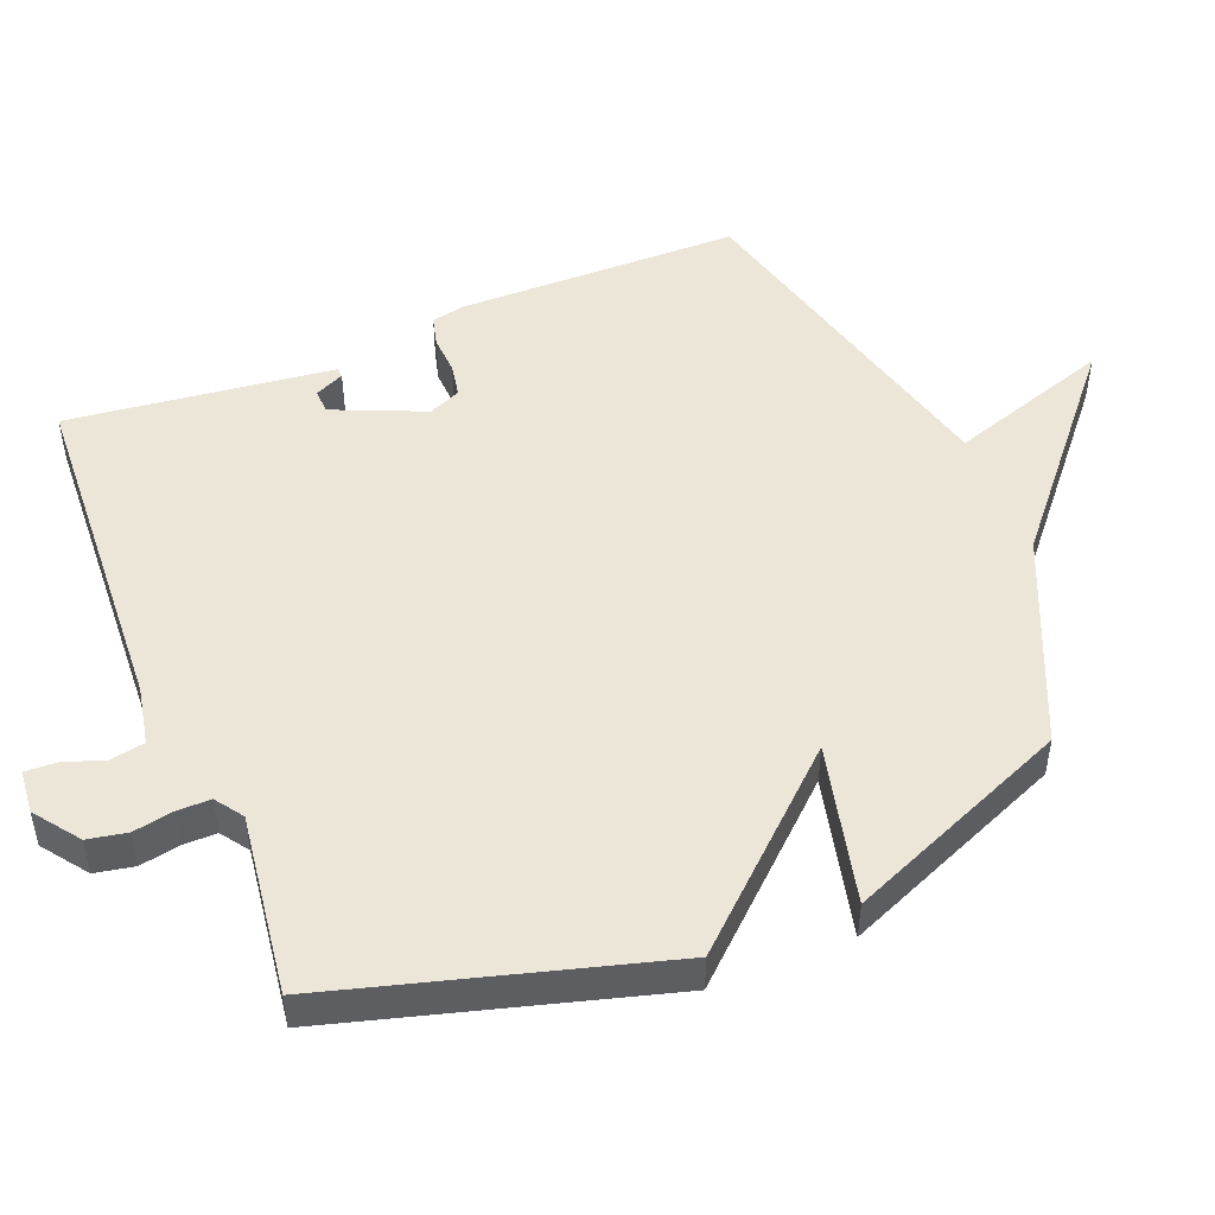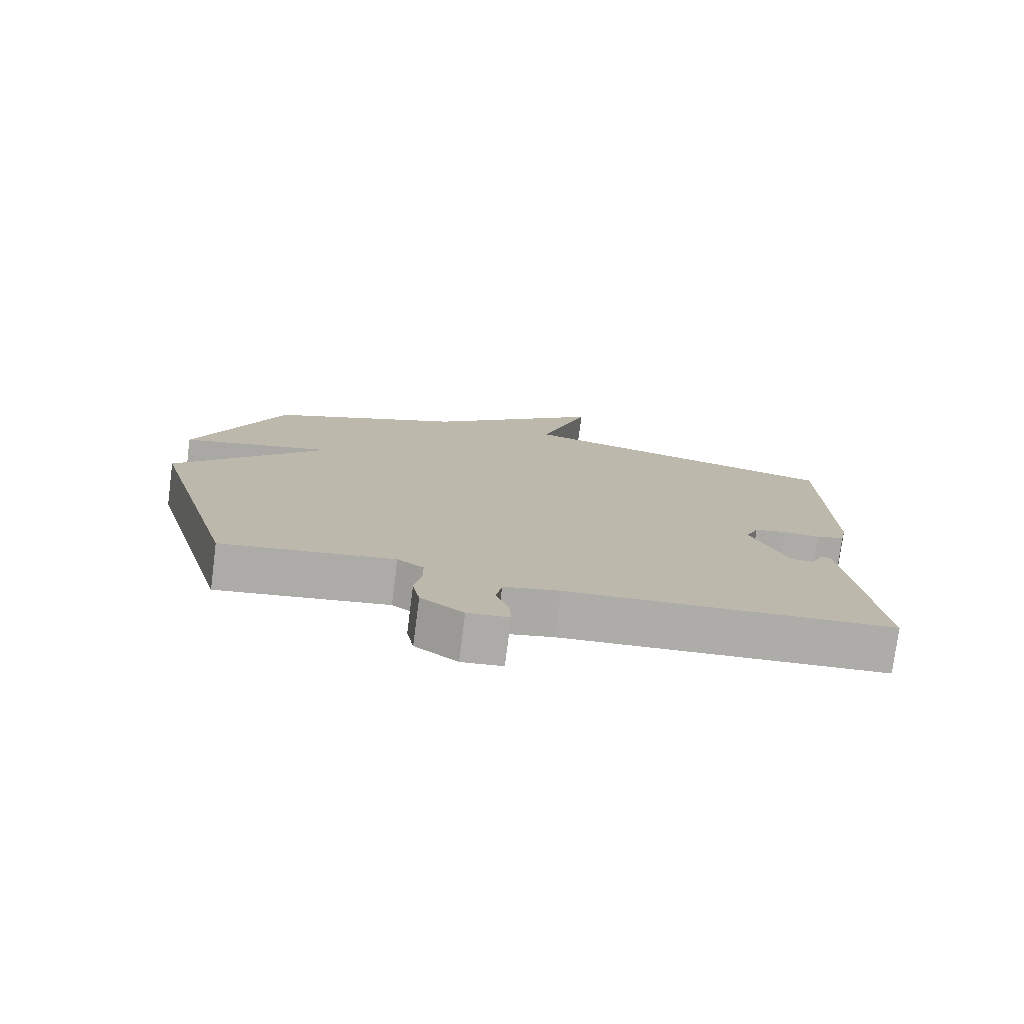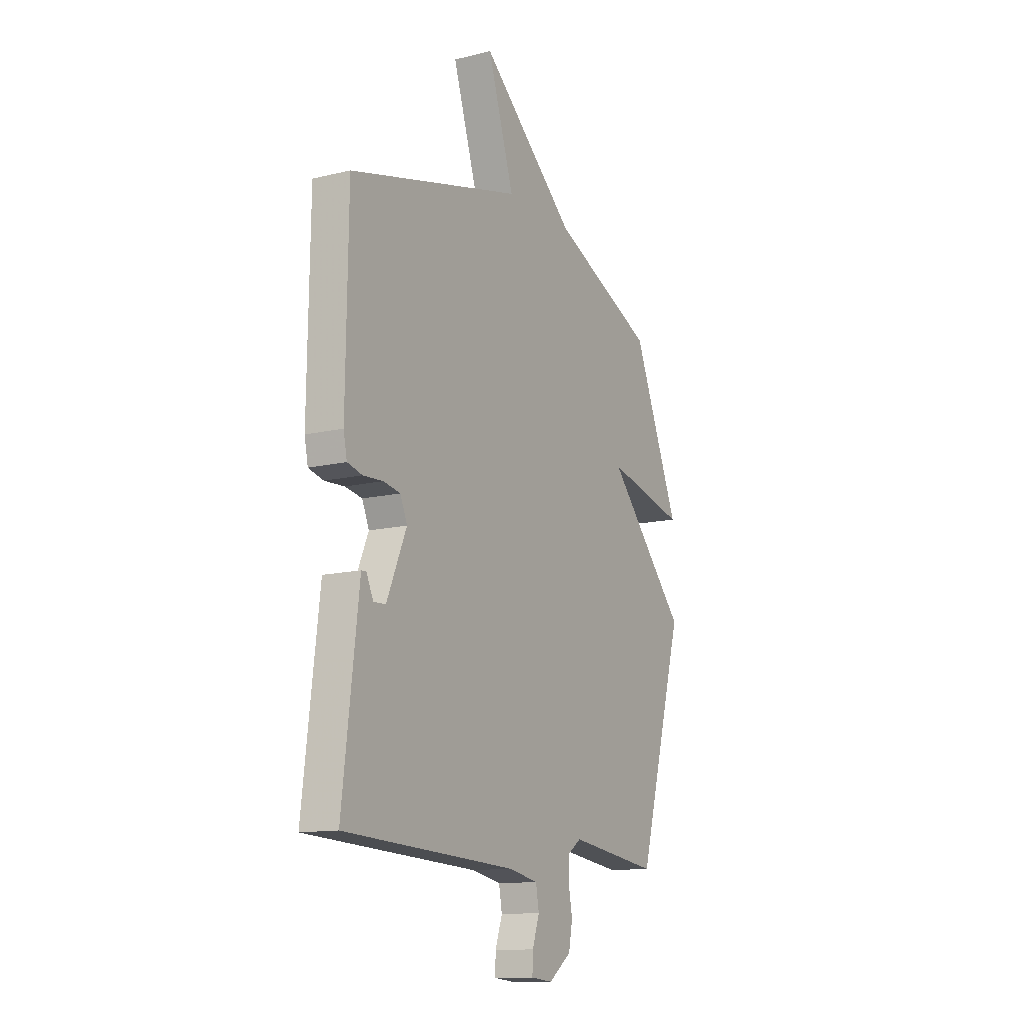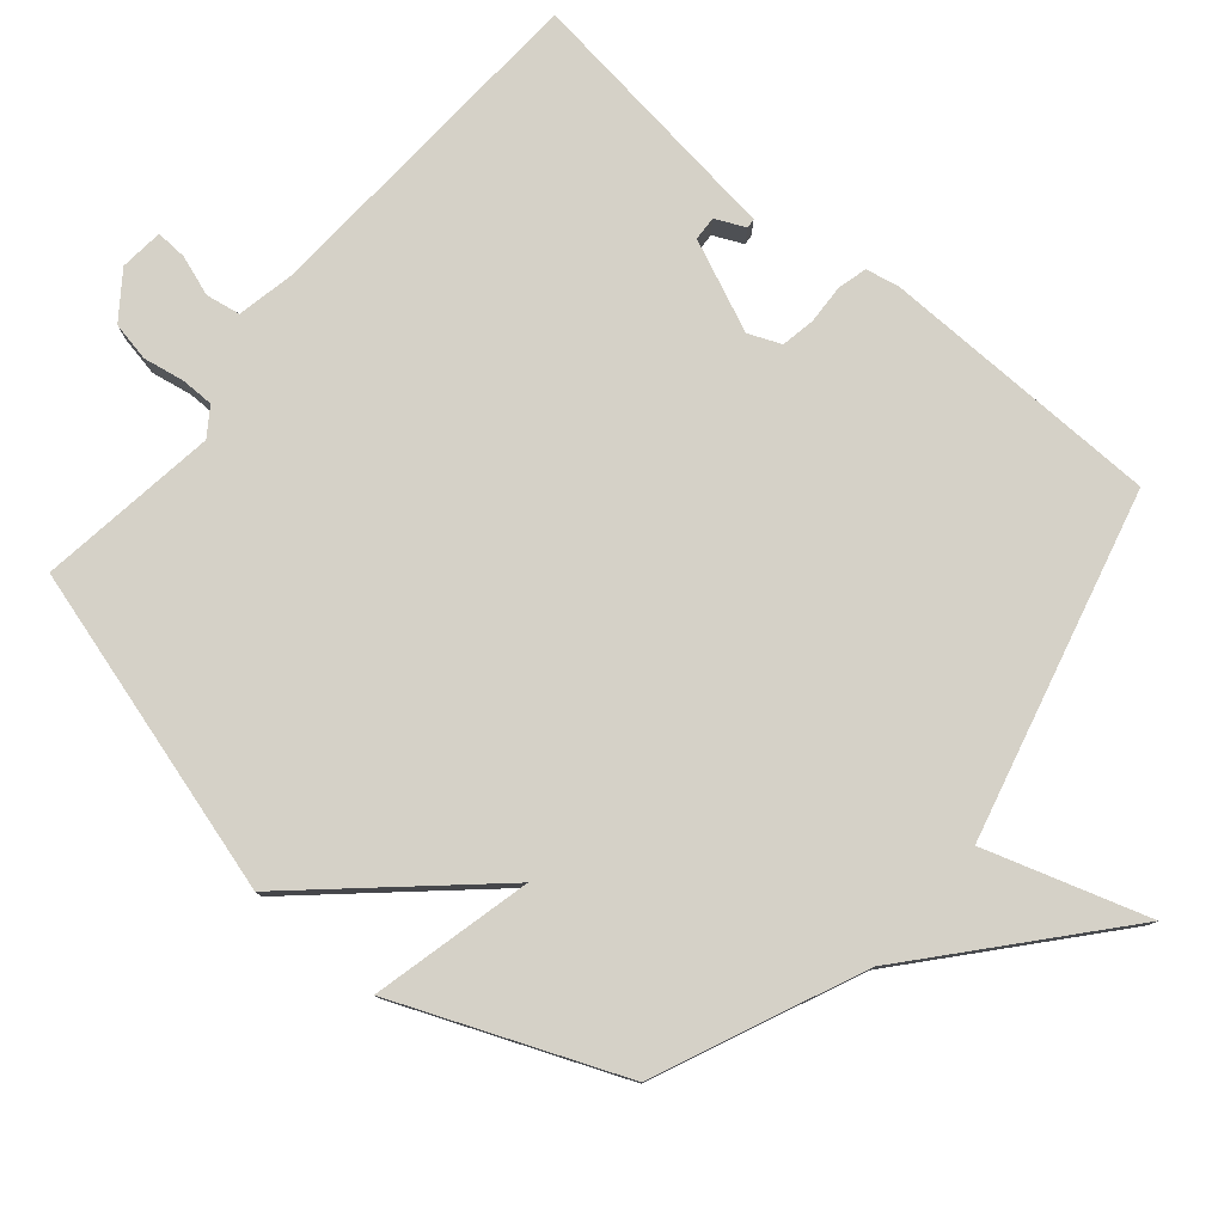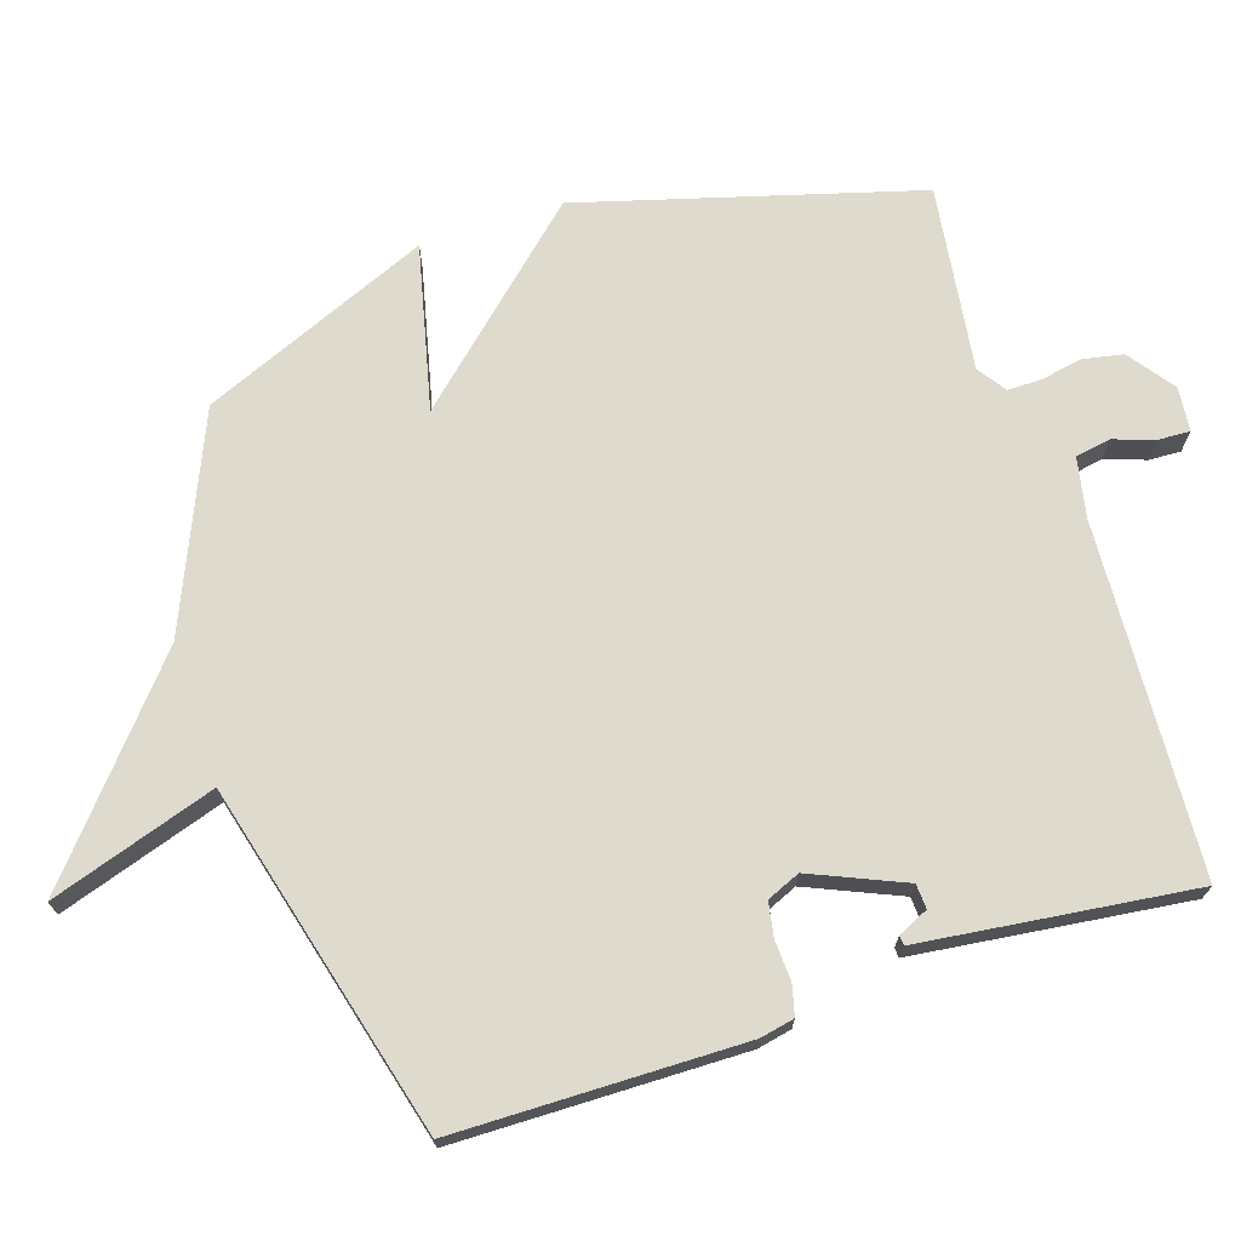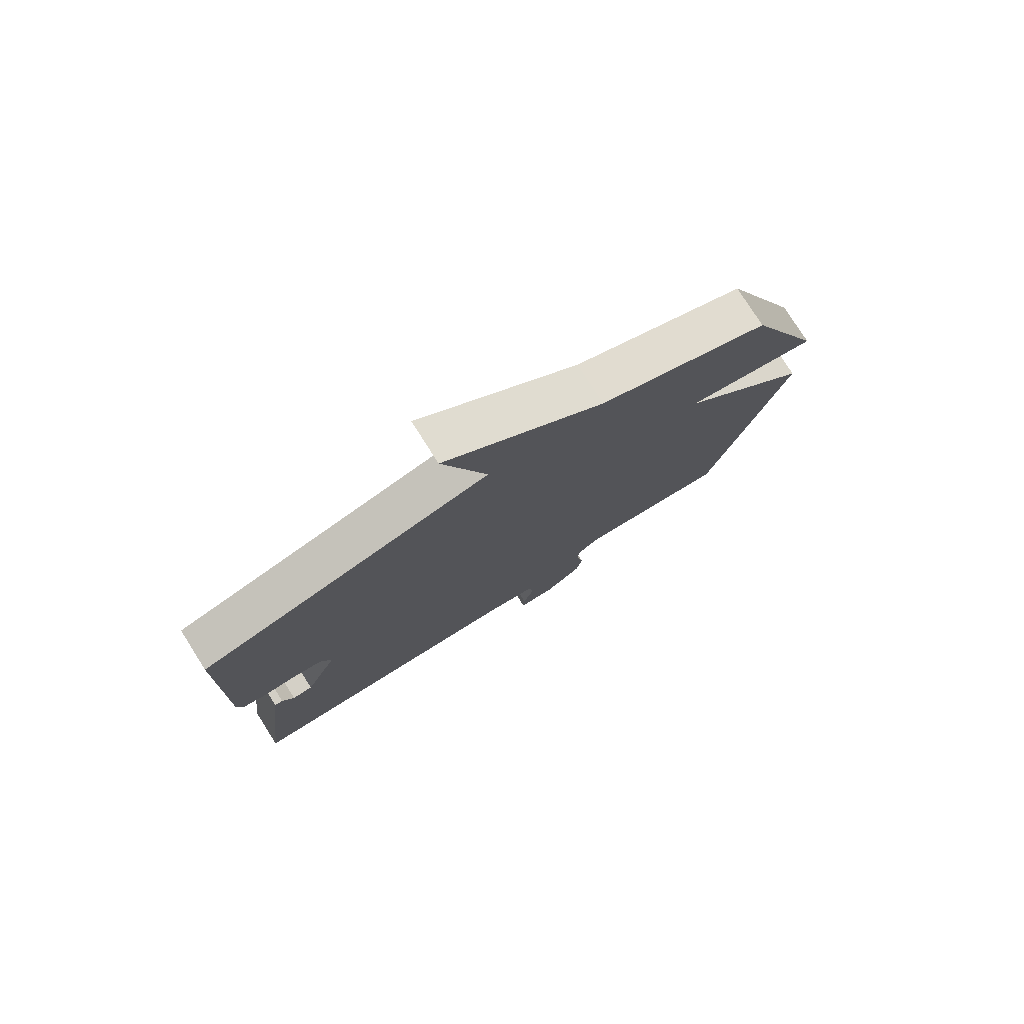
<metadata>
{"format":"obj","ext":"obj","renderer":"f3d","projection":"perspective","resolution":1024,"background":"white","views":[{"elev":49.3,"azim":-112.0,"up":"+Y"},{"elev":-76.8,"azim":-7.3,"up":"+Z"},{"elev":-12.8,"azim":119.4,"up":"+Z"},{"elev":79.2,"azim":-49.6,"up":"+Y"},{"elev":71.2,"azim":71.9,"up":"+Y"},{"elev":77.7,"azim":147.6,"up":"+Z"}]}
</metadata>
<code>
v -0.5 0.07 -0.5
v -0.635 0.07 -0.025
v -0.403 0.07 0.23
v -0.635 0.07 0.175
v -0.5 0.07 0.5
v -0.201 0.07 0.63
v 0.075 0.07 0.866
v -0.001 0.07 0.63
v 0.5 0.07 0.5
v 0.506 0.07 0.091
v 0.496 0.07 0.042
v 0.453 0.07 0.031
v 0.396 0.07 0.034
v 0.347 0.07 0.025
v 0.327 0.07 -0.022
v 0.384 0.07 -0.154
v 0.419 0.07 -0.156
v 0.439 0.07 -0.113
v 0.453 0.07 -0.114
v 0.469 0.07 -0.245
v 0.5 0.07 -0.5
v 0.002 0.07 -0.527
v -0.083 0.07 -0.544
v -0.092 0.07 -0.594
v -0.072 0.07 -0.653
v -0.07 0.07 -0.698
v -0.133 0.07 -0.704
v -0.198 0.07 -0.656
v -0.209 0.07 -0.599
v -0.198 0.07 -0.54
v -0.198 0.07 -0.492
v -0.238 0.07 -0.464
v -0.5 0 -0.5
v -0.635 0 -0.025
v -0.403 0 0.23
v -0.635 0 0.175
v -0.5 0 0.5
v -0.201 0 0.63
v 0.075 0 0.866
v -0.001 0 0.63
v 0.5 0 0.5
v 0.506 0 0.091
v 0.496 0 0.042
v 0.453 0 0.031
v 0.396 0 0.034
v 0.347 0 0.025
v 0.327 0 -0.022
v 0.384 0 -0.154
v 0.419 0 -0.156
v 0.439 0 -0.113
v 0.453 0 -0.114
v 0.469 0 -0.245
v 0.5 0 -0.5
v 0.002 0 -0.527
v -0.083 0 -0.544
v -0.092 0 -0.594
v -0.072 0 -0.653
v -0.07 0 -0.698
v -0.133 0 -0.704
v -0.198 0 -0.656
v -0.209 0 -0.599
v -0.198 0 -0.54
v -0.198 0 -0.492
v -0.238 0 -0.464
f 28 29 30
f 27 28 30
f 26 27 30
f 25 26 30
f 24 25 30
f 23 24 30 31
f 22 23 31 32
f 19 20 21
f 18 19 21
f 17 18 21
f 21 22 32
f 17 21 32
f 16 17 32
f 11 12 13
f 10 11 13
f 9 10 13
f 8 9 13
f 8 13 14
f 6 7 8
f 5 6 8
f 4 5 8
f 3 4 8
f 2 3 8
f 1 2 8
f 32 1 8
f 16 32 8
f 15 16 8
f 8 14 15
f 62 61 60
f 62 60 59
f 62 59 58
f 62 58 57
f 62 57 56
f 63 62 56 55
f 64 63 55 54
f 53 52 51
f 53 51 50
f 53 50 49
f 64 54 53
f 64 53 49
f 64 49 48
f 45 44 43
f 45 43 42
f 45 42 41
f 45 41 40
f 46 45 40
f 40 39 38
f 40 38 37
f 40 37 36
f 40 36 35
f 40 35 34
f 40 34 33
f 40 33 64
f 40 64 48
f 40 48 47
f 47 46 40
f 1 33 34 2
f 2 34 35 3
f 3 35 36 4
f 4 36 37 5
f 5 37 38 6
f 6 38 39 7
f 7 39 40 8
f 8 40 41 9
f 9 41 42 10
f 10 42 43 11
f 11 43 44 12
f 12 44 45 13
f 13 45 46 14
f 14 46 47 15
f 15 47 48 16
f 16 48 49 17
f 17 49 50 18
f 18 50 51 19
f 19 51 52 20
f 20 52 53 21
f 21 53 54 22
f 22 54 55 23
f 23 55 56 24
f 24 56 57 25
f 25 57 58 26
f 26 58 59 27
f 27 59 60 28
f 28 60 61 29
f 29 61 62 30
f 30 62 63 31
f 31 63 64 32
f 32 64 33 1

</code>
